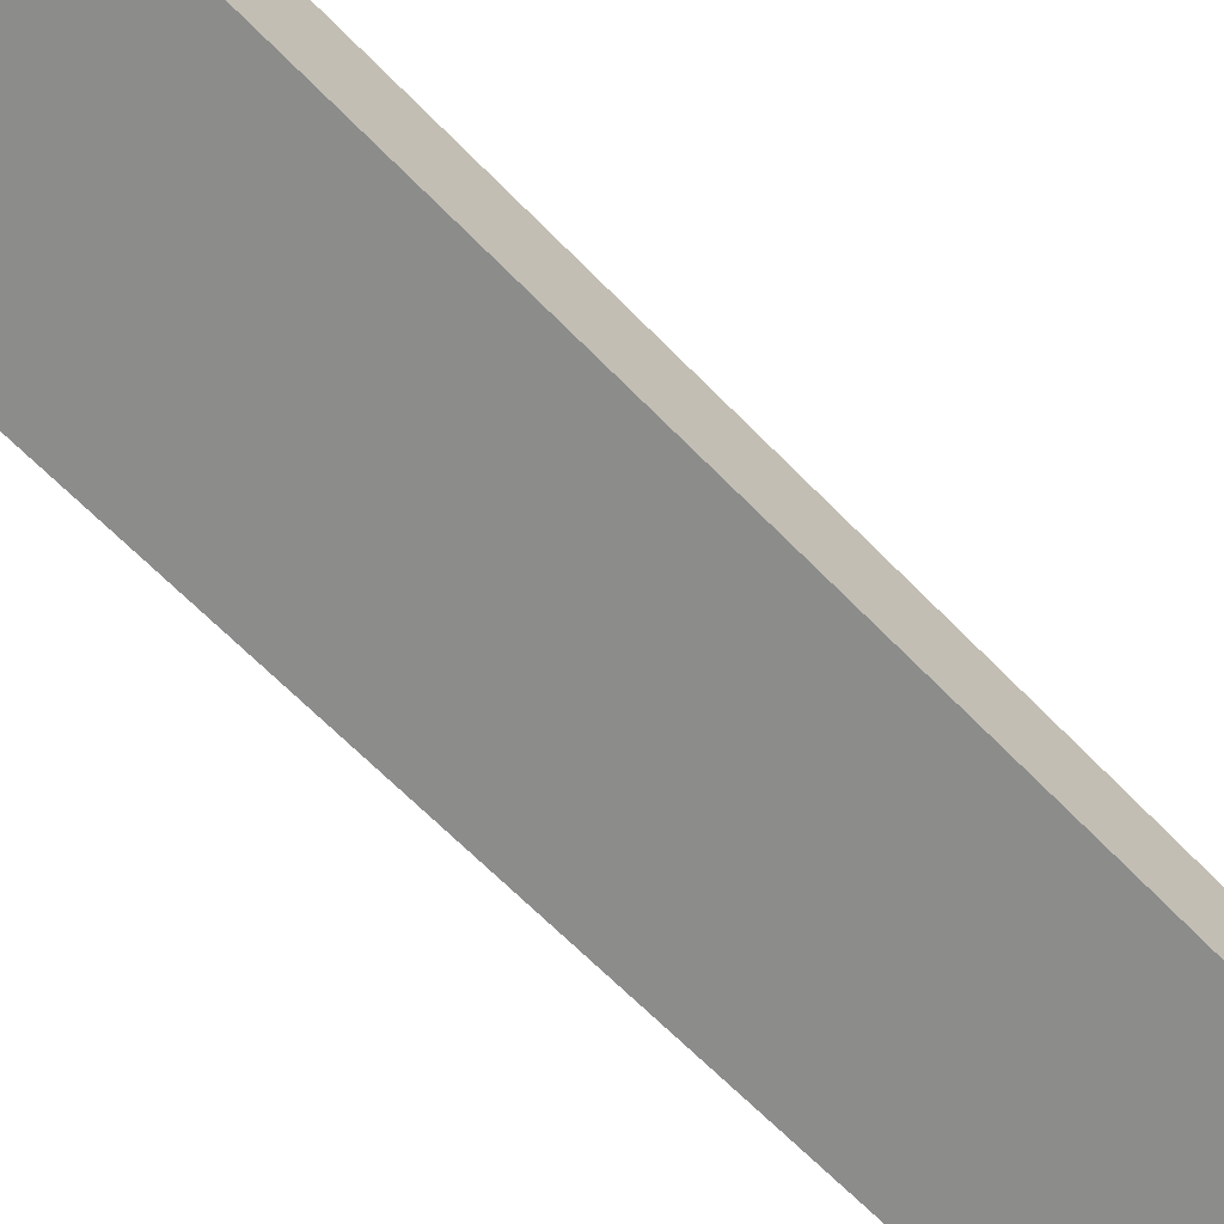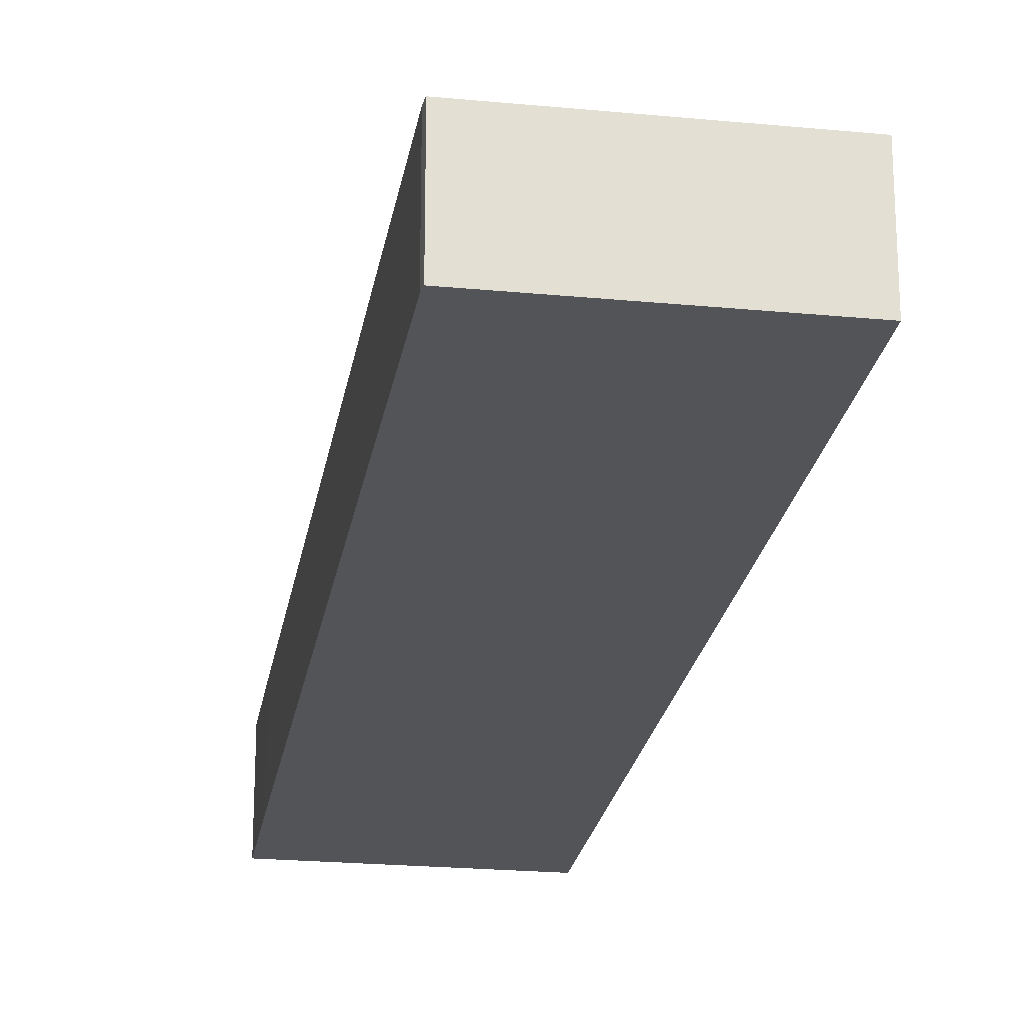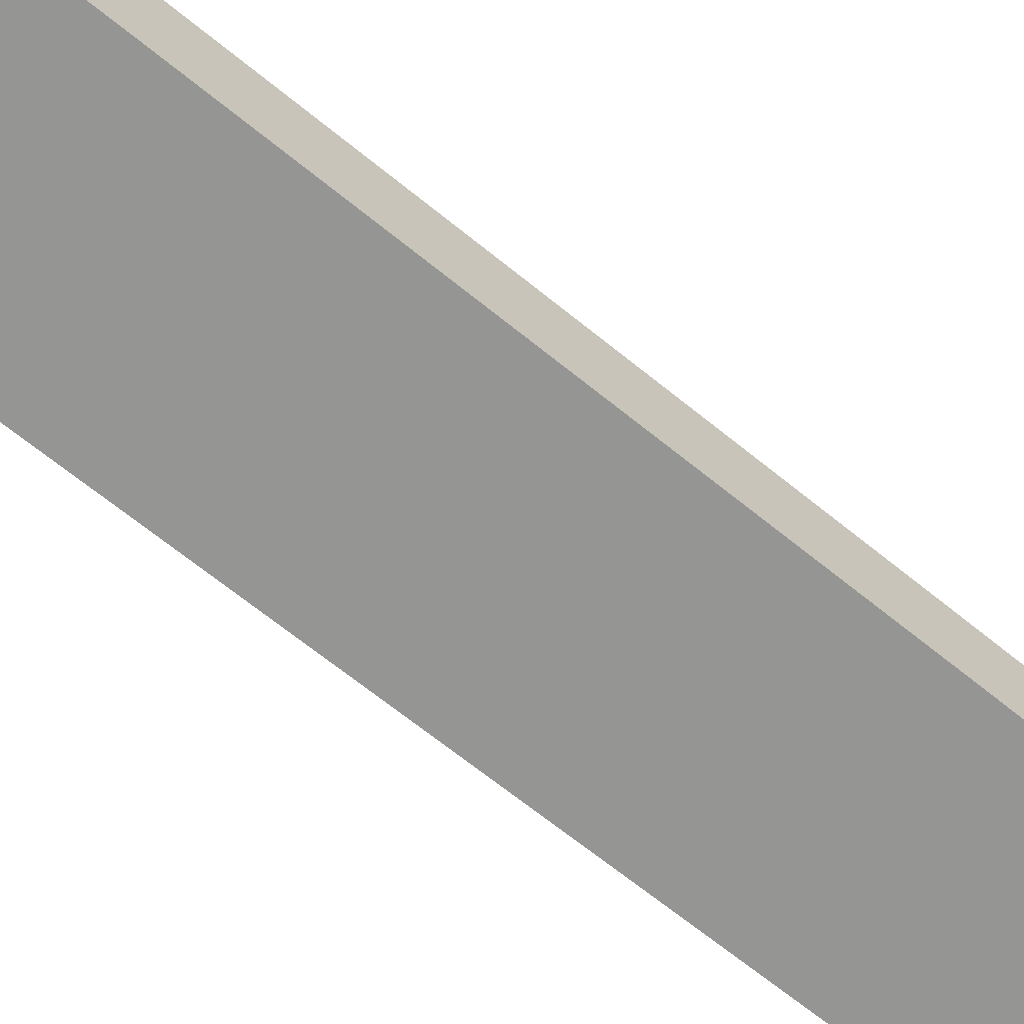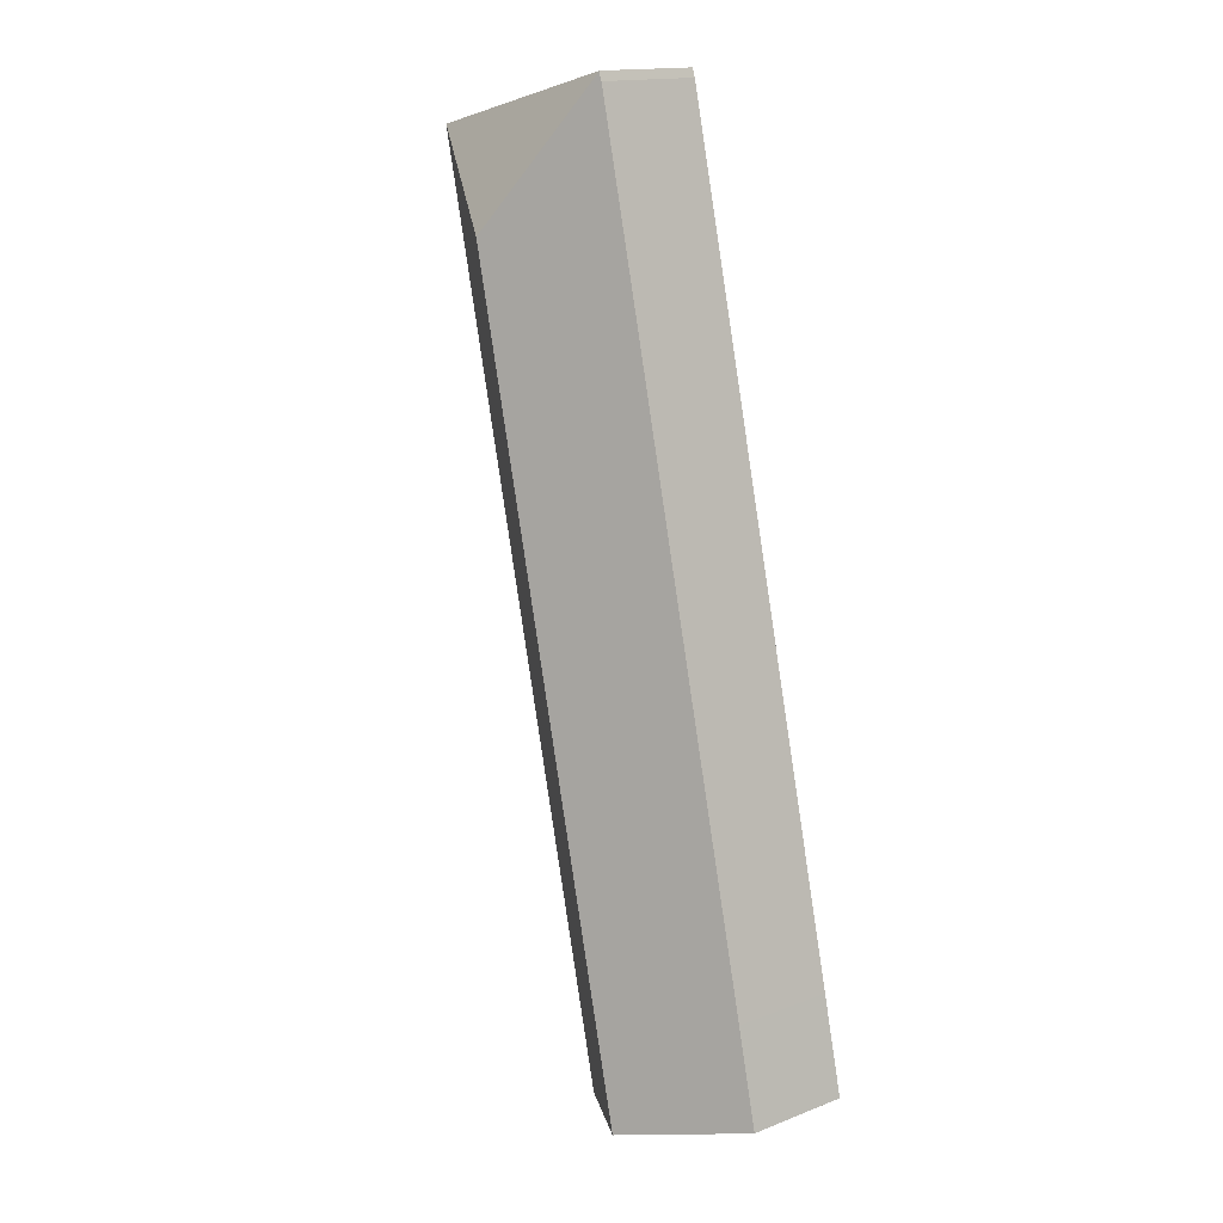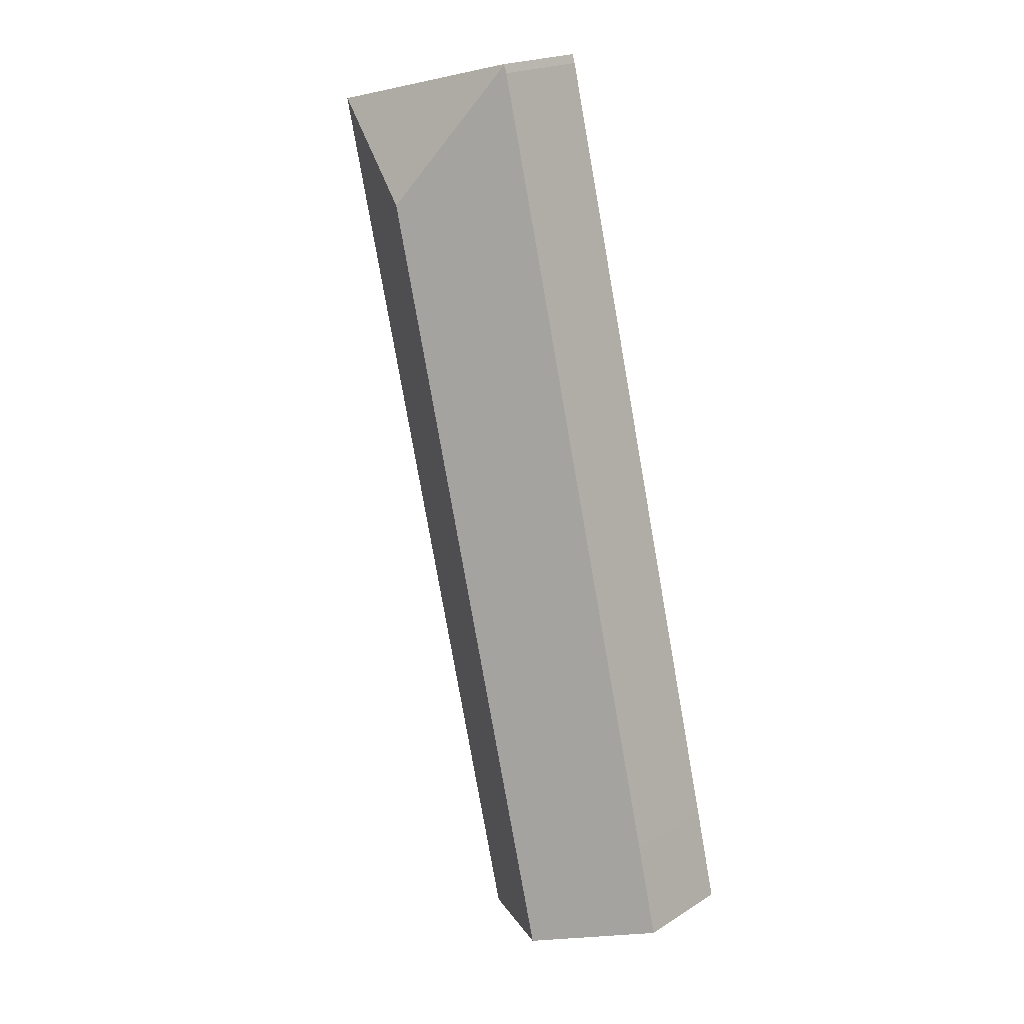
<metadata>
{"format":"obj","ext":"obj","renderer":"f3d","projection":"perspective","resolution":1024,"background":"white","views":[{"elev":-64.1,"azim":-122.6,"up":"+Y"},{"elev":-23.2,"azim":4.4,"up":"+Y"},{"elev":-67.4,"azim":-115.6,"up":"+Y"},{"elev":15.8,"azim":-128.8,"up":"+Z"},{"elev":20.5,"azim":-137.8,"up":"+Z"}]}
</metadata>
<code>
v  12.78 7.279 32.05
v  9.592 4.392 -2.253
v  4.797 7.279 -1.127
v  18.78 4.356 35.69
v  0.952 4.383 4.014
v  0 4.391 2.689e-16
v  7.083 4.373 29.57
v  9.042 4.378 37.67
v  9.155 4.398 38
v  9.169 4.373 38.04
v  18.76 4.373 35.7
v  0 0 0
v  0.952 -2.458e-16 4.014
v  7.083 -1.81e-15 29.57
v  9.042 -2.307e-15 37.67
v  9.169 -2.329e-15 38.04
v  9.155 -2.327e-15 38
v  18.76 -2.186e-15 35.7
v  18.78 -2.186e-15 35.69
v  9.592 1.38e-16 -2.253
v  4.797 6.901e-17 -1.127
g defaultobject
f 1 2 3
f 2 1 4
f 5 3 6
f 3 5 1
f 1 5 7
f 1 7 8
f 1 8 9
f 10 1 9
f 1 10 11
f 1 11 4
f 12 5 6
f 5 12 13
f 5 13 7
f 7 13 14
f 7 14 8
f 8 14 15
f 15 9 8
f 9 15 10
f 10 15 16
f 16 15 17
f 16 11 10
f 11 16 18
f 11 18 4
f 4 18 19
f 4 20 2
f 20 4 19
f 3 12 6
f 12 3 2
f 12 2 21
f 21 2 20
f 15 19 17
f 19 15 14
f 19 14 20
f 20 14 13
f 20 13 12
f 20 12 21
f 18 16 17

</code>
